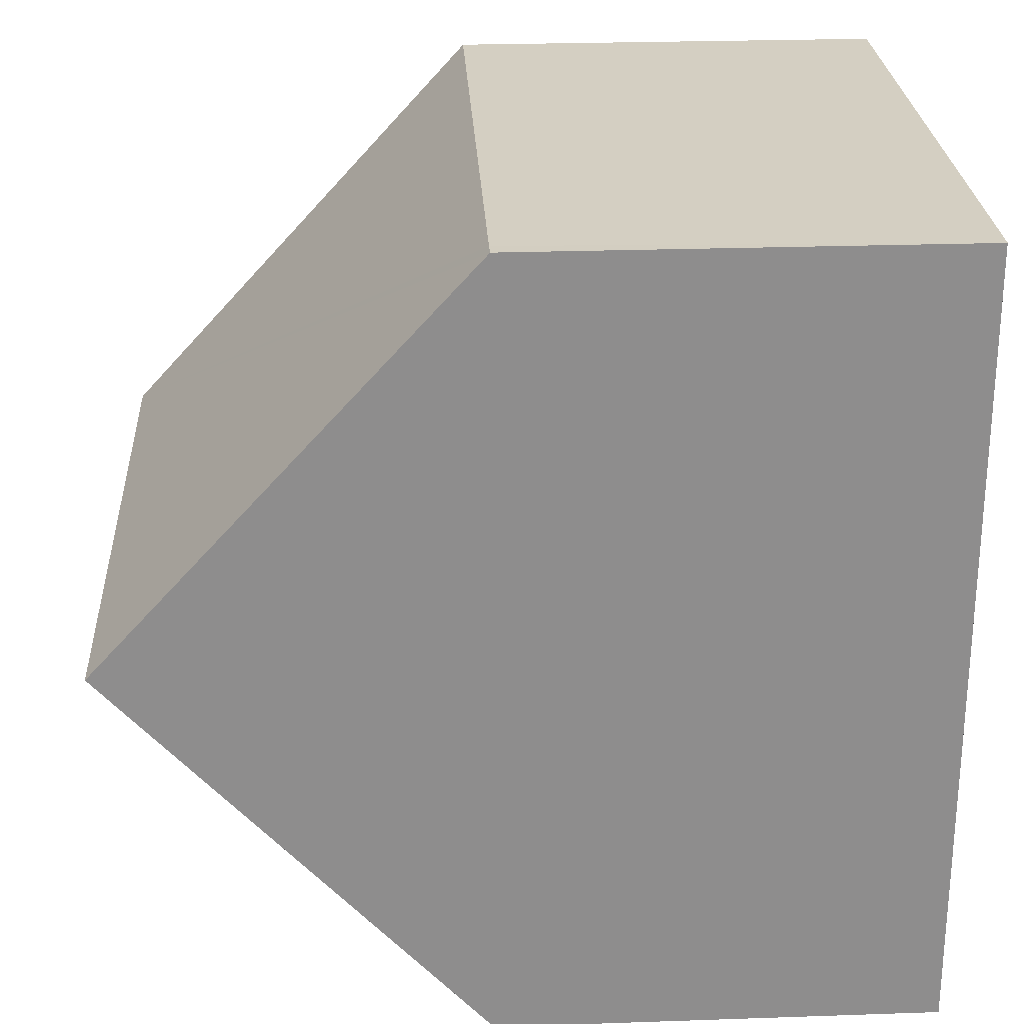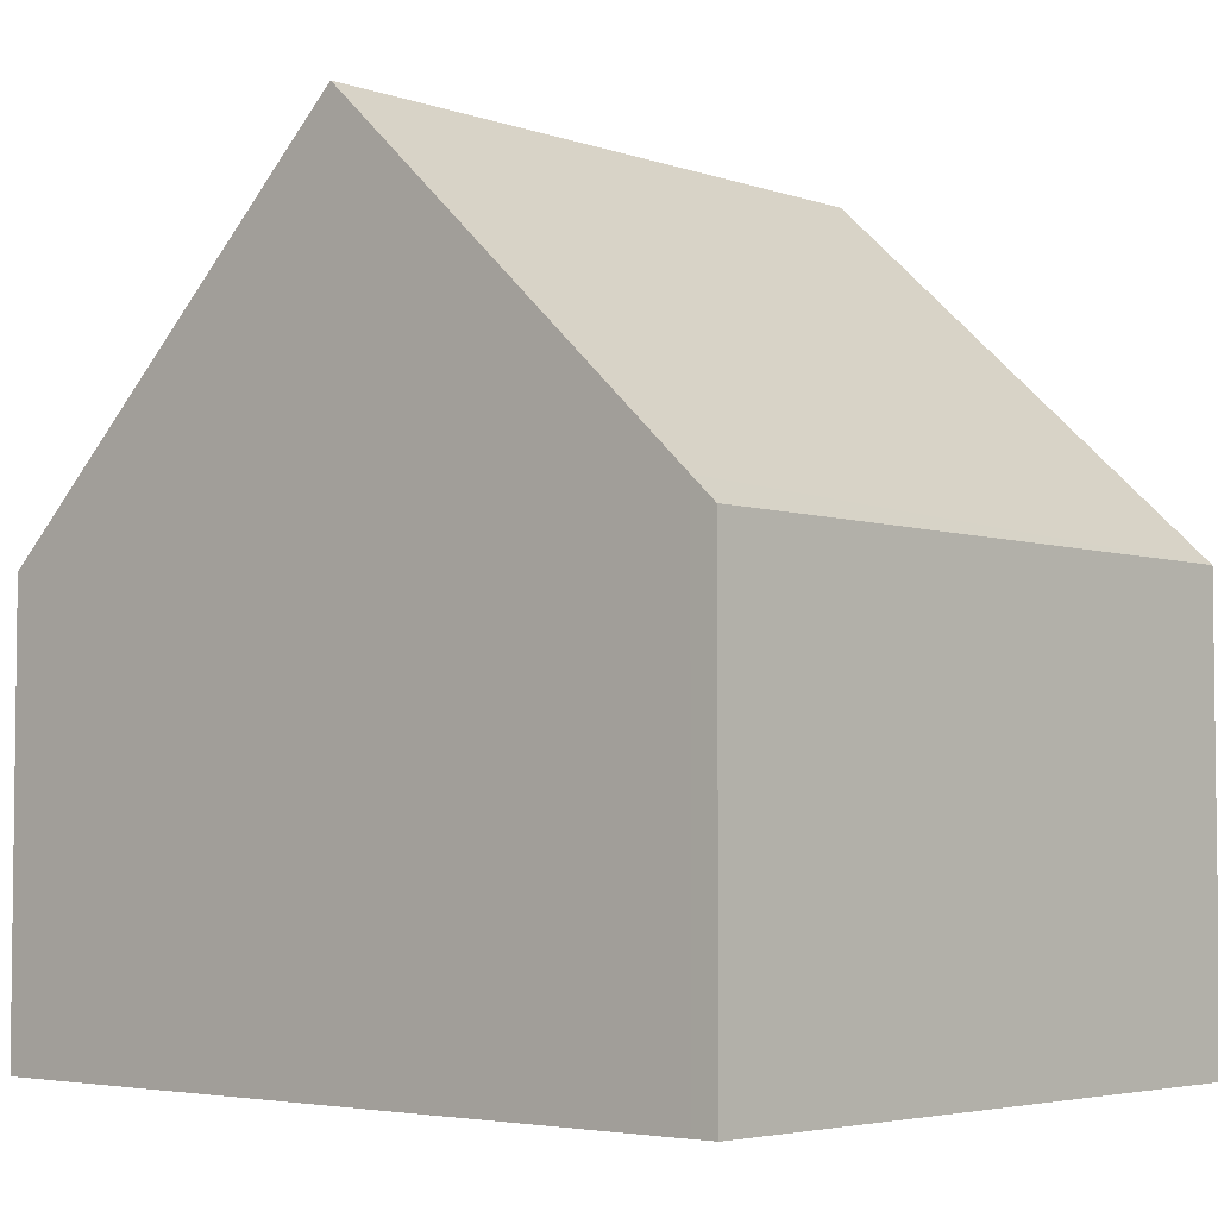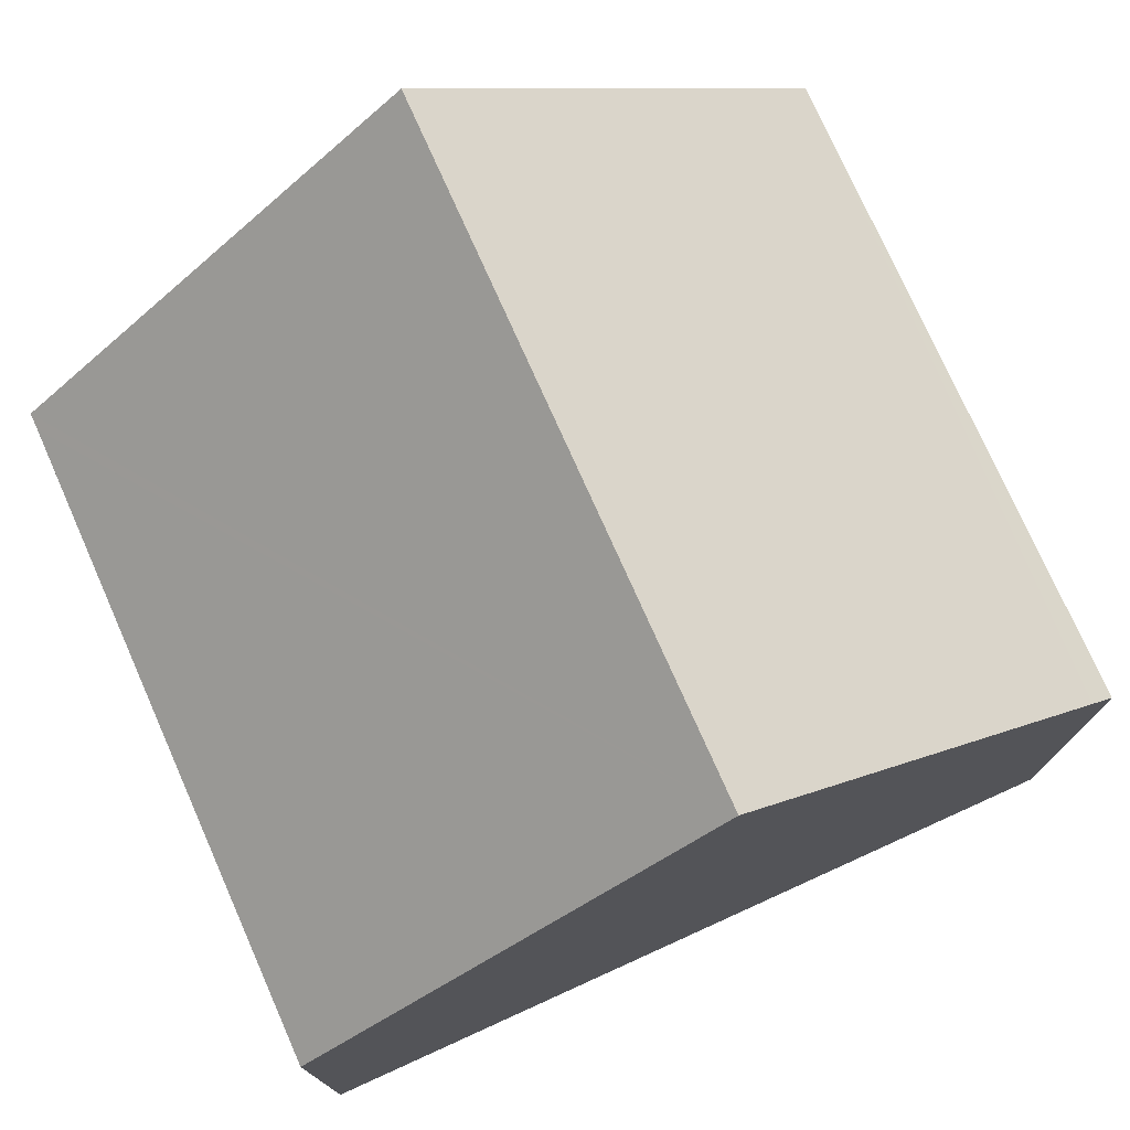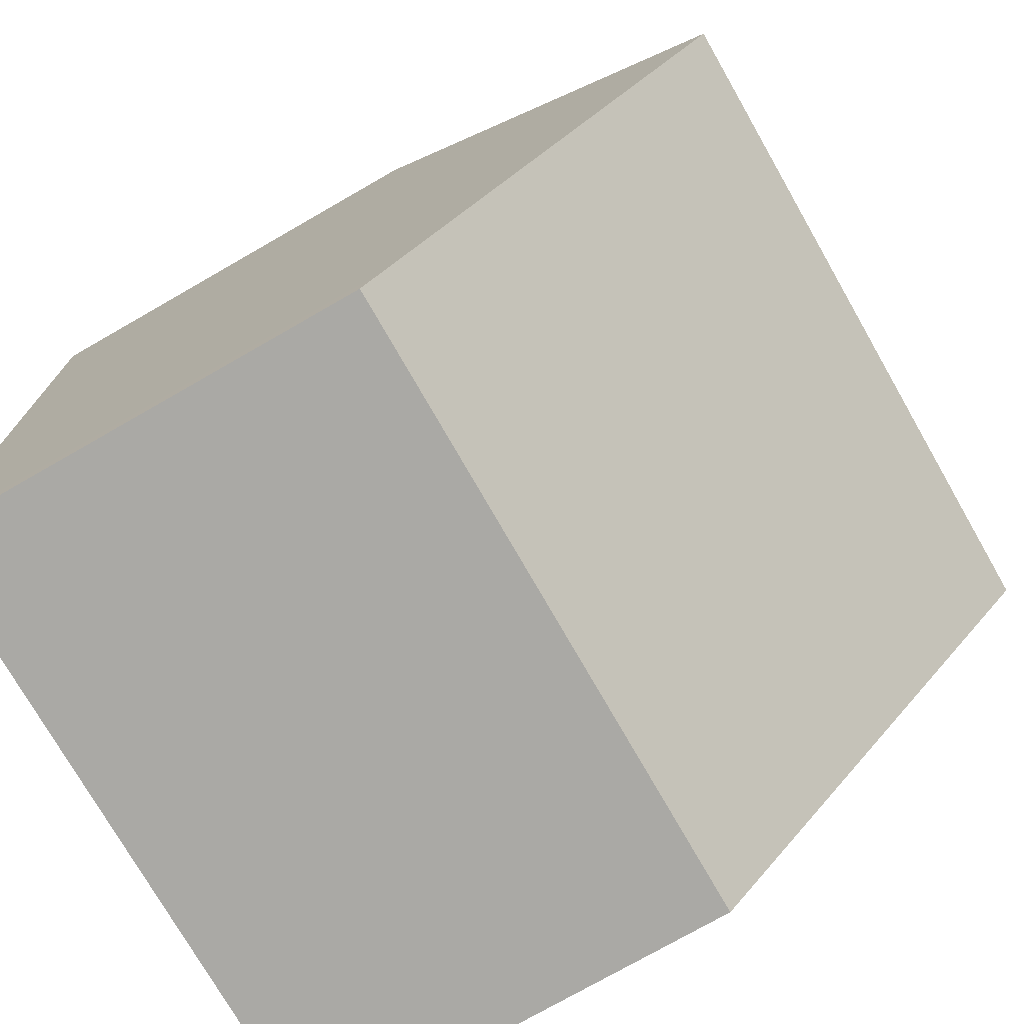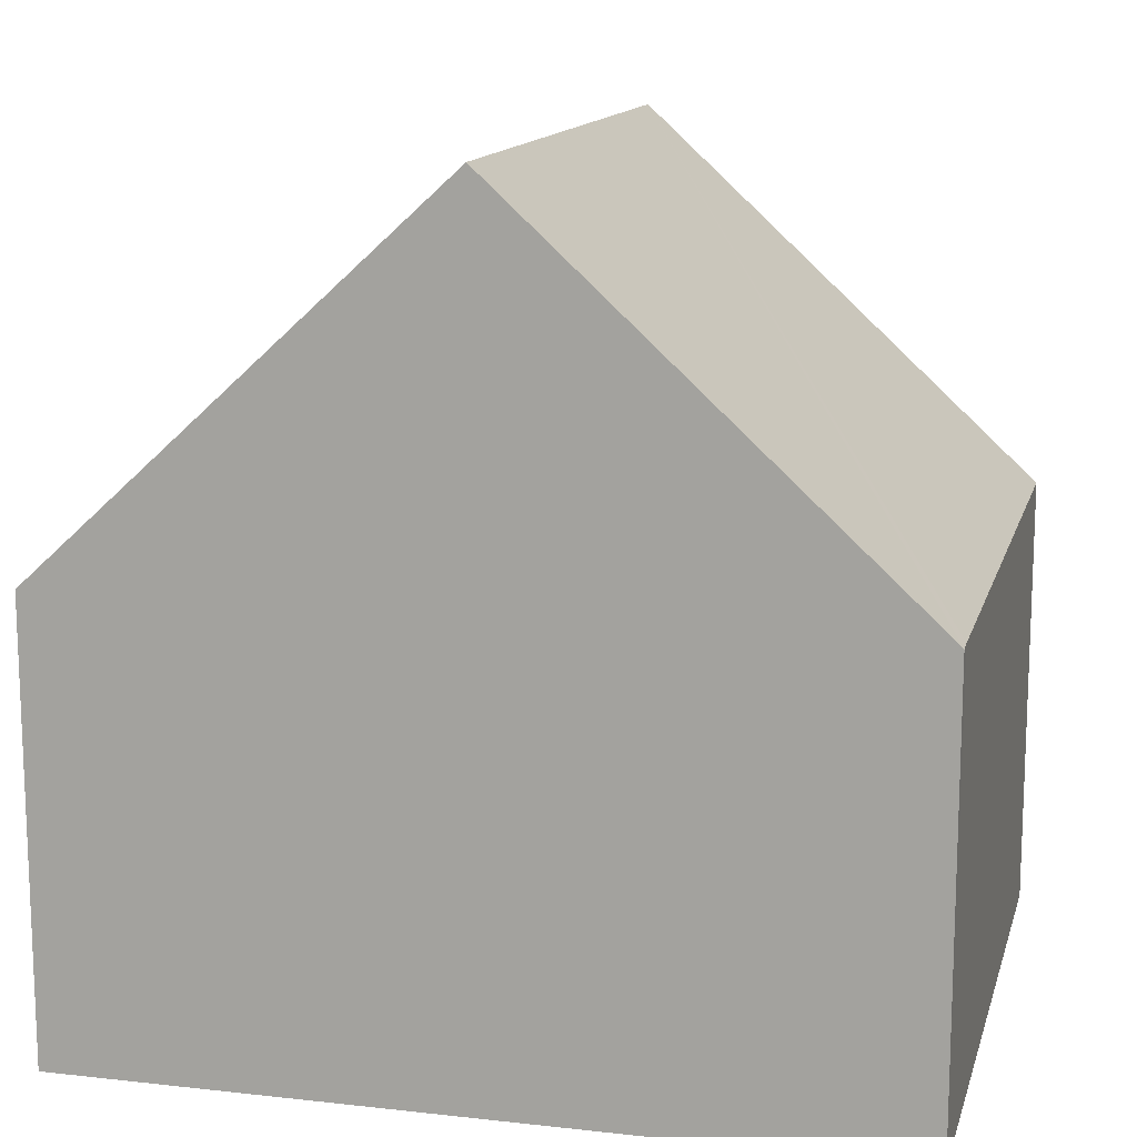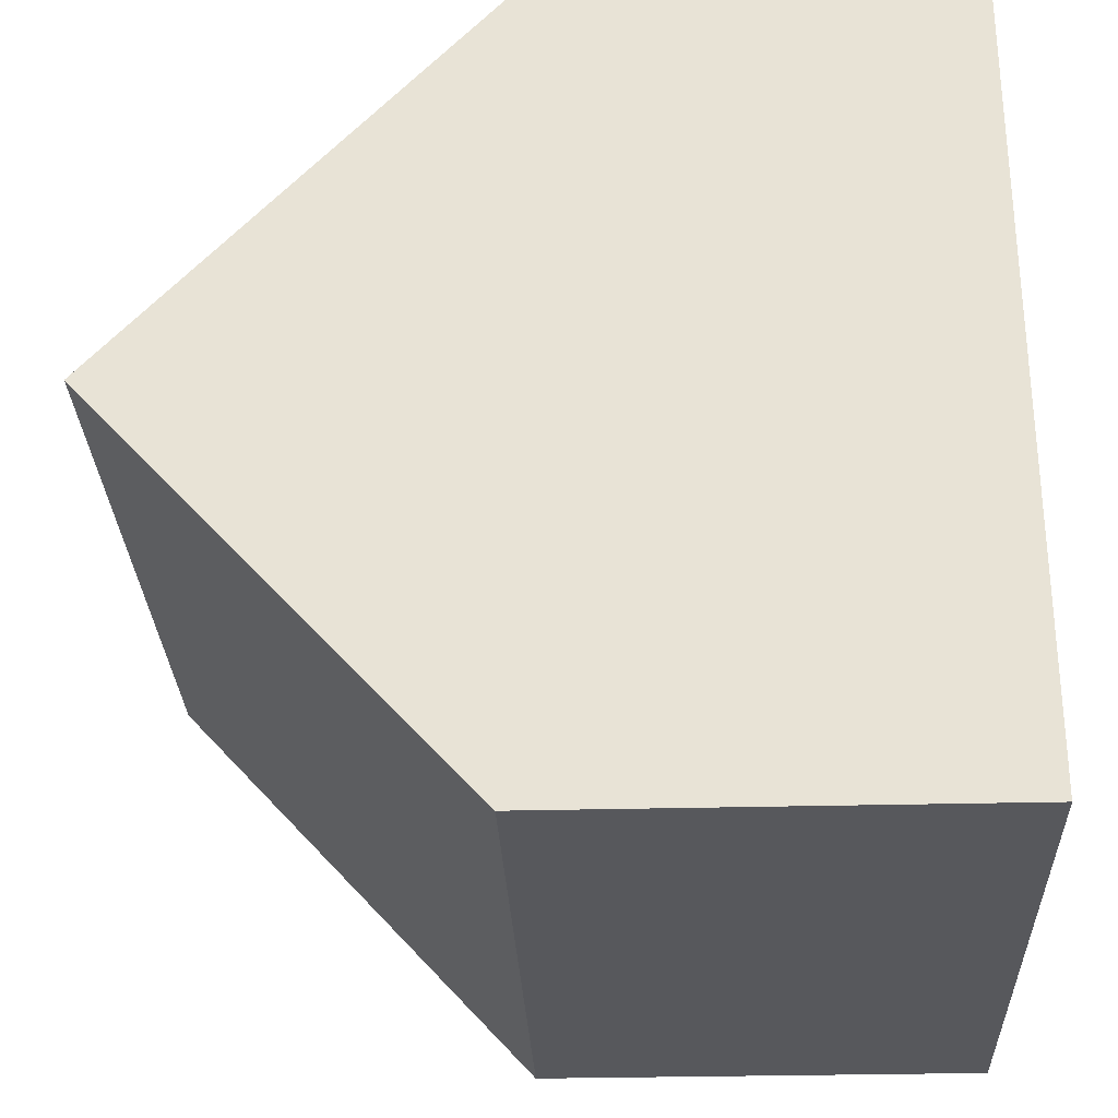
<metadata>
{"format":"obj","ext":"obj","renderer":"f3d","projection":"perspective","resolution":1024,"background":"white","views":[{"elev":26.3,"azim":-93.1,"up":"+Z"},{"elev":-4.3,"azim":133.2,"up":"+Y"},{"elev":75.9,"azim":66.6,"up":"+Y"},{"elev":-75.9,"azim":119.8,"up":"+Z"},{"elev":13.6,"azim":-75.3,"up":"+Y"},{"elev":-28.2,"azim":-87.7,"up":"+Z"}]}
</metadata>
<code>
v  0.137 5.845 10.64
v  8.786 10.74 5.235
v  0.068 10.74 5.324
v  0.367 5.848 10.64
v  8.877 5.831 10.57
v  0 5.84 3.576e-16
v  8.7 6.14 0.238
v  8.694 5.84 -0.089
v  0.008 6.43 0.642
v  8.694 5.45e-18 -0.089
v  0 0 0
v  0.008 -3.931e-17 0.642
v  0.068 -3.26e-16 5.324
v  0.137 -6.517e-16 10.64
v  8.877 -6.472e-16 10.57
v  0.367 -6.514e-16 10.64
v  8.786 -3.206e-16 5.235
v  8.7 -1.457e-17 0.238
g defaultobject
f 1 2 3
f 2 1 4
f 2 4 5
f 6 7 8
f 7 6 2
f 2 6 3
f 3 6 9
f 10 6 8
f 6 10 11
f 9 1 3
f 1 9 6
f 1 6 11
f 1 11 12
f 1 12 13
f 1 13 14
f 14 4 1
f 4 14 5
f 5 14 15
f 15 14 16
f 15 2 5
f 2 15 7
f 7 15 17
f 7 17 18
f 7 18 8
f 8 18 10
f 13 16 14
f 16 13 15
f 15 13 12
f 15 12 11
f 15 11 10
f 15 10 17
f 17 10 18

</code>
